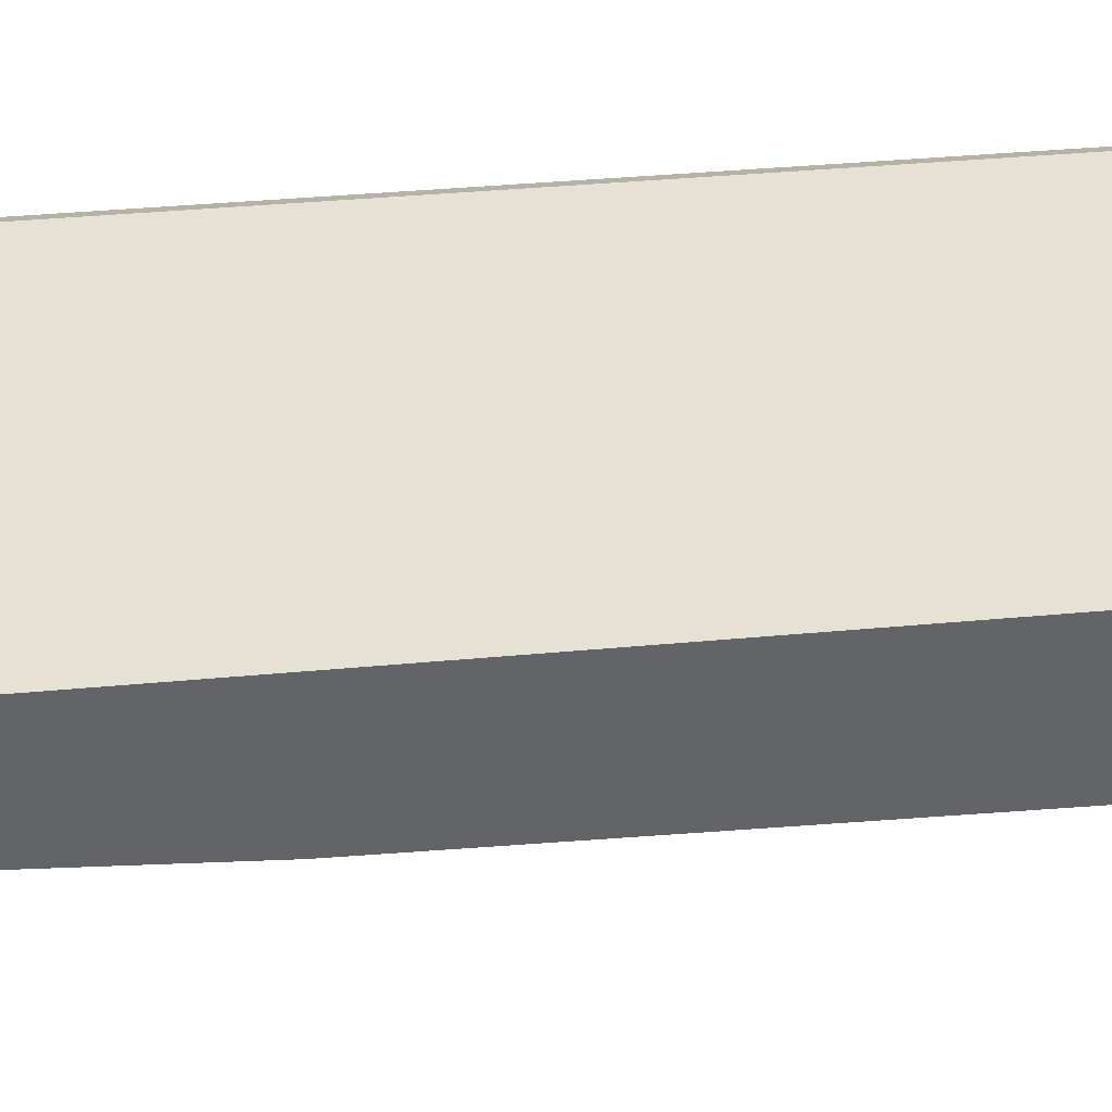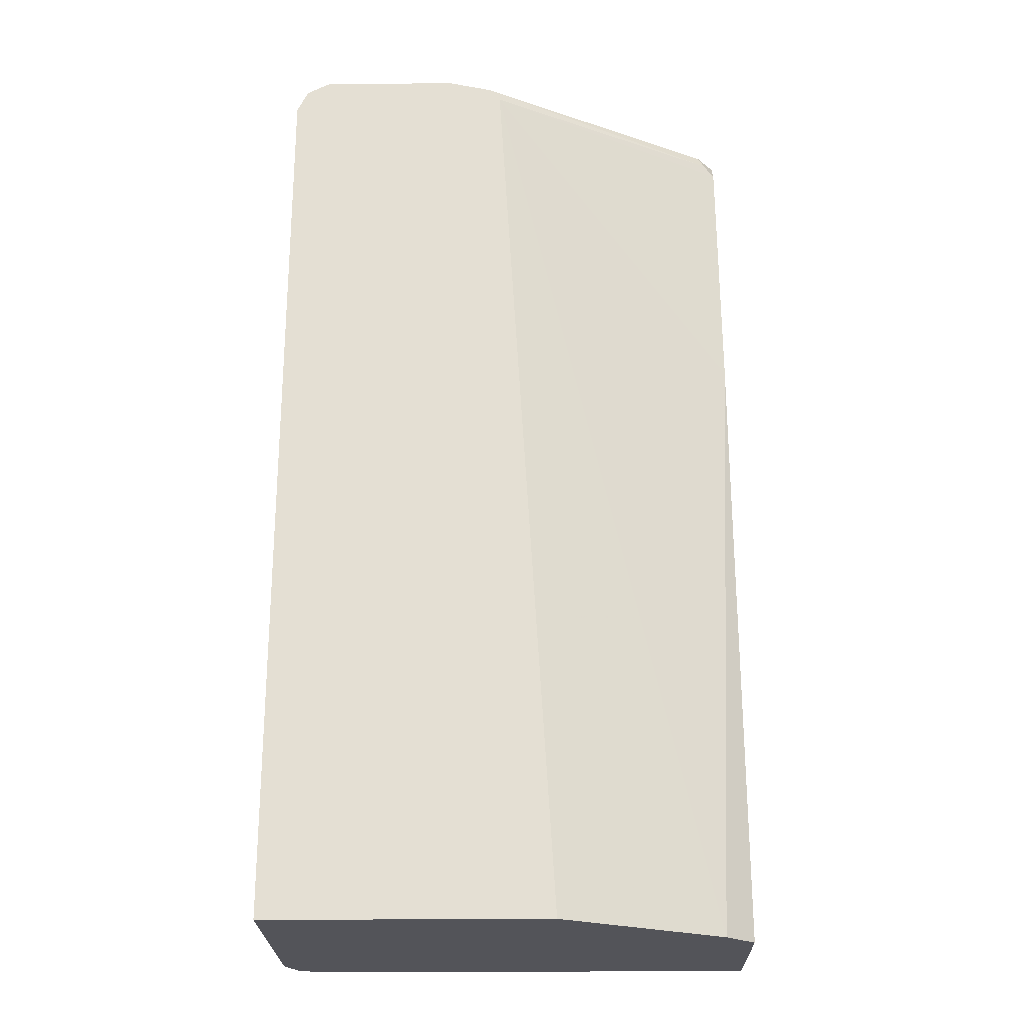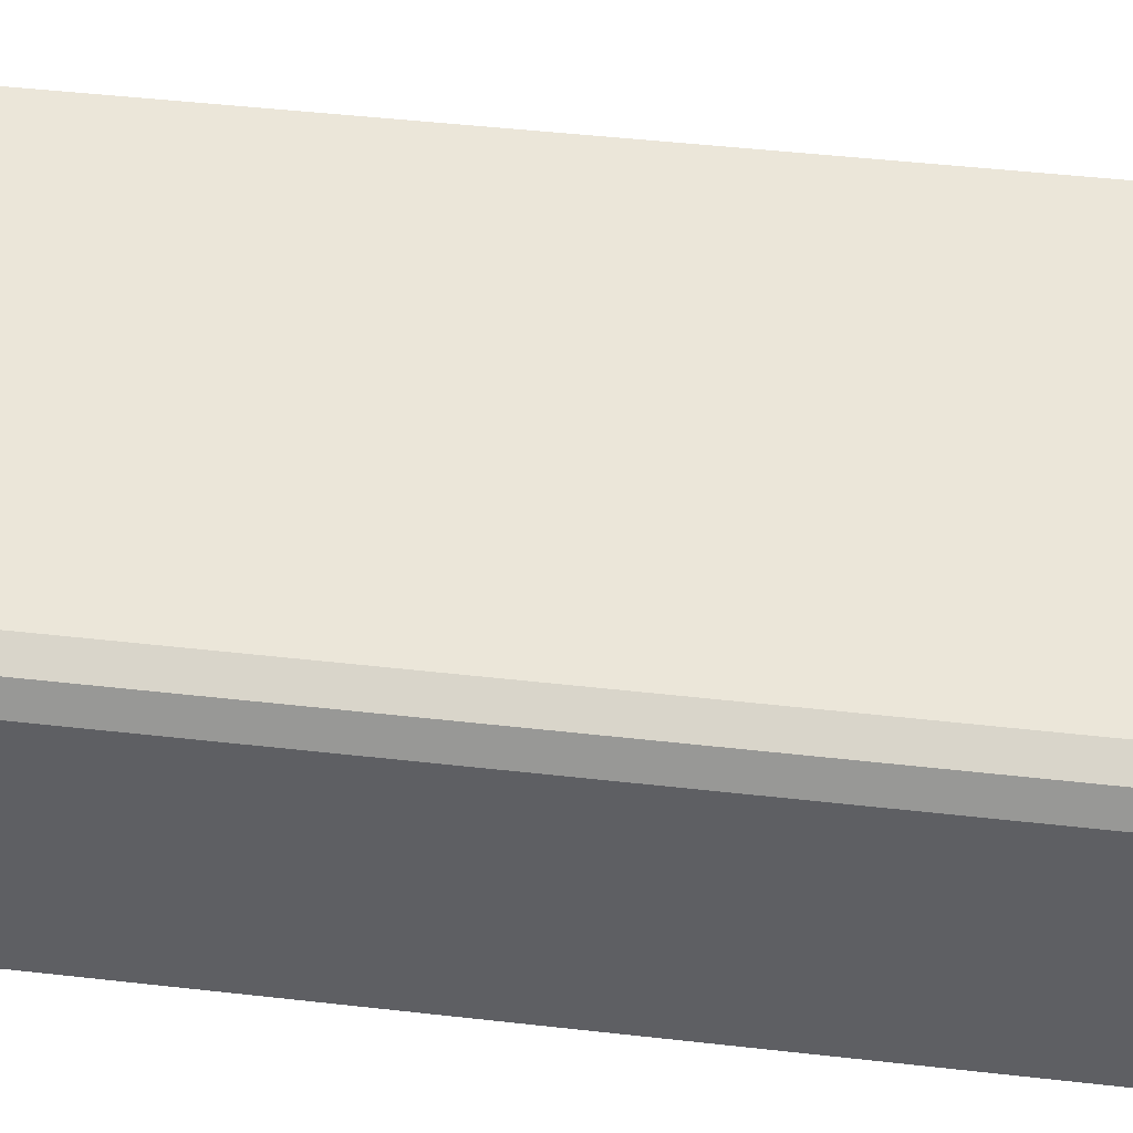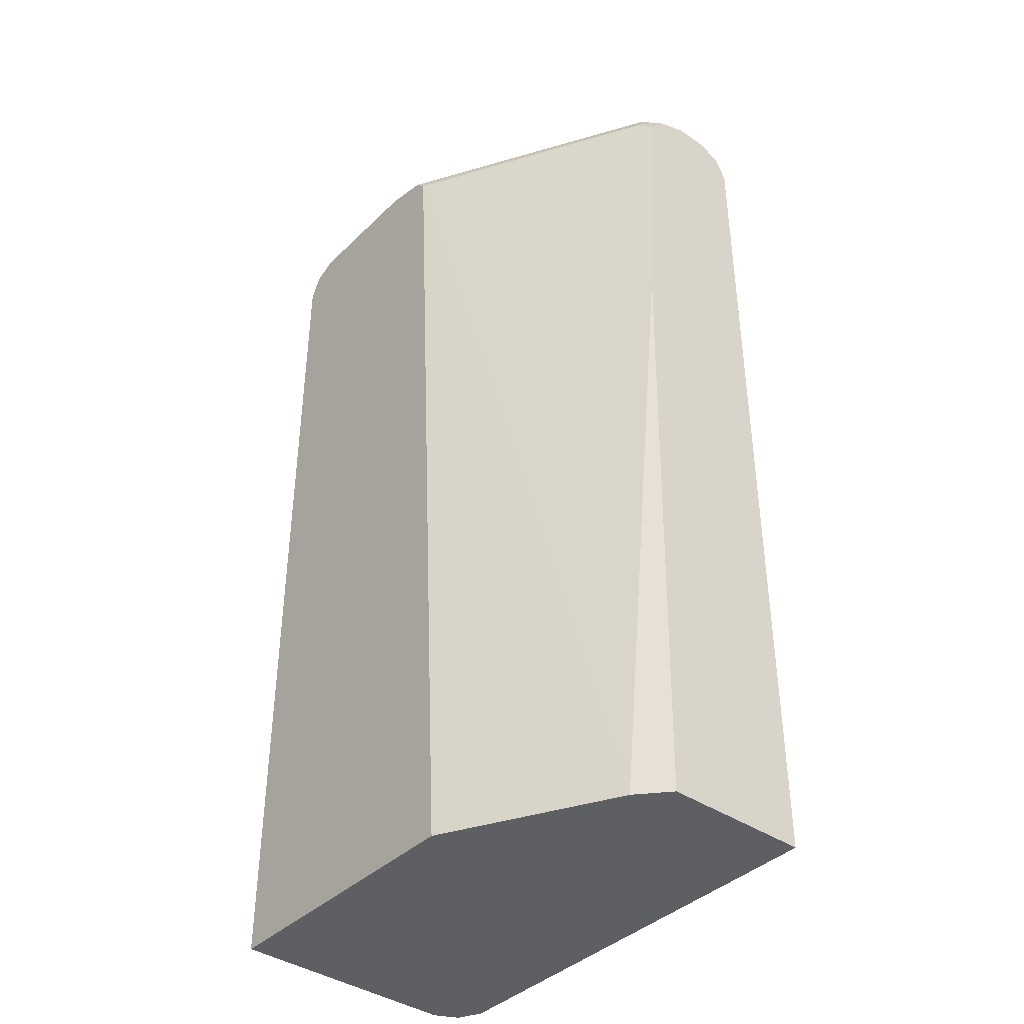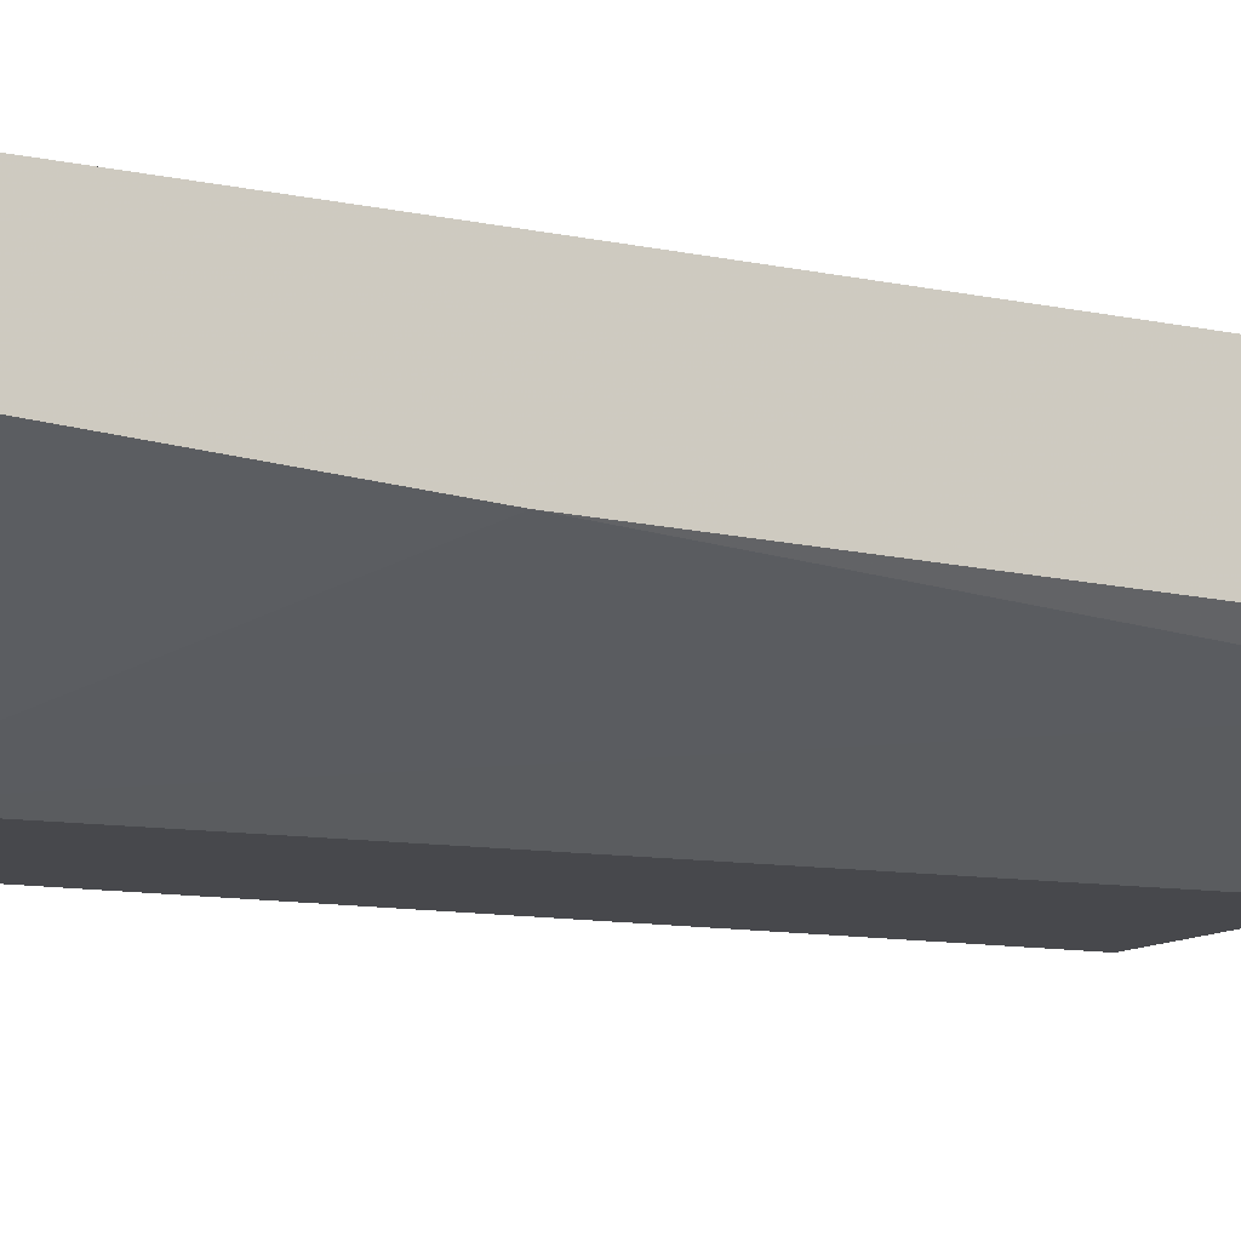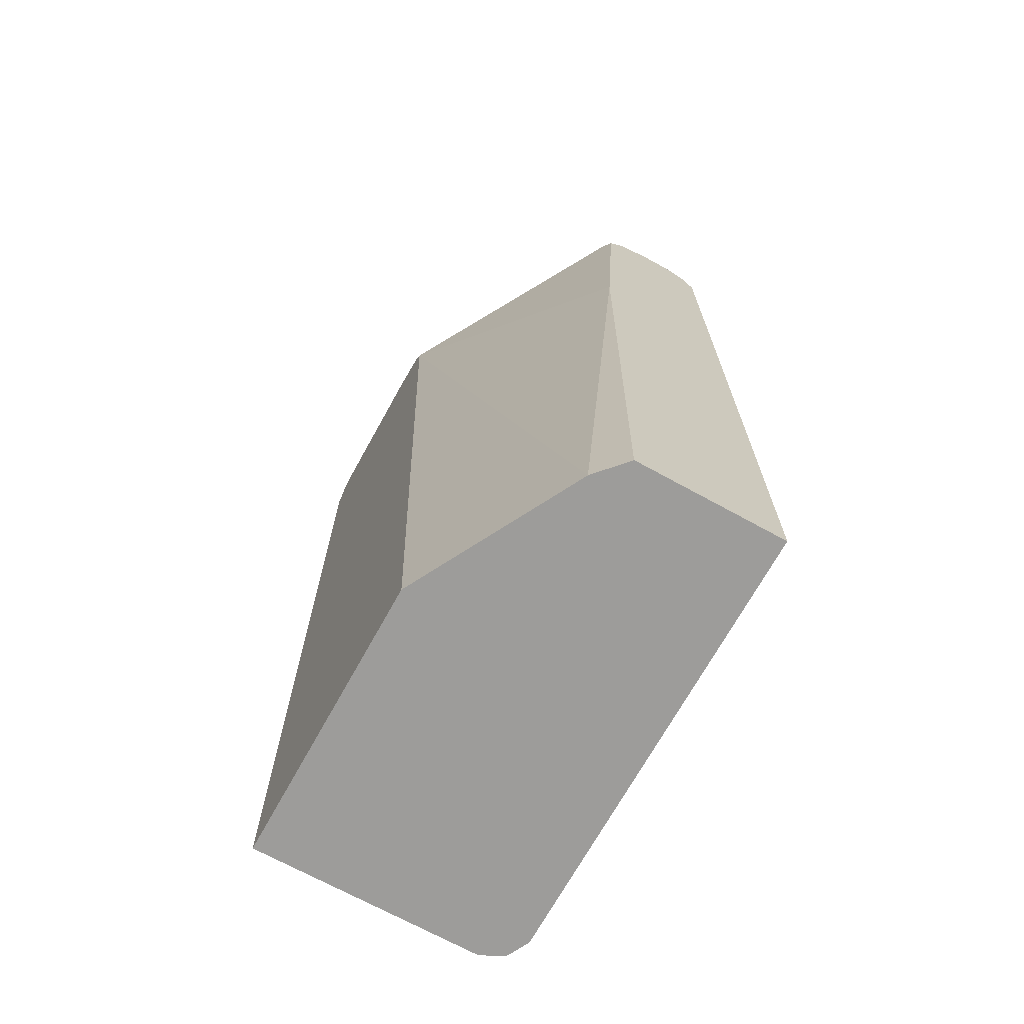
<metadata>
{"format":"obj","ext":"obj","renderer":"f3d","projection":"perspective","resolution":1024,"background":"white","views":[{"elev":39.3,"azim":-96.6,"up":"+Z"},{"elev":-23.9,"azim":-179.0,"up":"+Y"},{"elev":47.2,"azim":97.3,"up":"+Z"},{"elev":-39.7,"azim":-130.2,"up":"+Y"},{"elev":-11.6,"azim":-116.3,"up":"+Z"},{"elev":-70.0,"azim":-118.9,"up":"+Y"}]}
</metadata>
<code>
v 0.08745 -0.2524 0.5431
v 0.1129 -0.2524 0.5204
v 0.08745 -0.2524 0.6695
v 0.08745 0.2911 0.5531
v 0.2533 -0.2524 0.446
v 0.3009 0.5333 0.446
v 0.4657 -0.2524 0.6695
v 0.08745 0.5239 0.6695
v 0.08745 0.524 0.5676
v 0.4948 -0.2524 0.446
v 0.09706 0.5336 0.5628
v 0.3014 0.5339 0.446
v 0.4851 -0.2524 0.6598
v 0.4657 0.5239 0.6695
v 0.08745 0.524 0.6694
v 0.08745 0.542 0.5819
v 0.4948 -0.2524 0.6404
v 0.4948 0.5239 0.446
v 0.1019 0.5457 0.5676
v 0.3108 0.5445 0.446
v 0.4851 0.5142 0.6598
v 0.4803 0.5385 0.6549
v 0.456 0.5433 0.6598
v 0.08745 0.5433 0.6598
v 0.08745 0.5422 0.5822
v 0.4948 0.5239 0.6404
v 0.4901 0.5333 0.446
v 0.08745 0.5531 0.6113
v 0.1164 0.5531 0.5822
v 0.3493 0.5531 0.446
v 0.3056 0.5457 0.4512
v 0.4851 0.5433 0.6307
v 0.4657 0.5531 0.6404
v 0.08745 0.5531 0.6404
v 0.4851 0.5433 0.446
v 0.4657 0.5531 0.446
f 14 23 15
f 19 25 28
f 18 27 26
f 16 25 19
f 15 23 24
f 14 22 23
f 10 26 17
f 13 26 21
f 13 17 26
f 11 20 12
f 11 19 20
f 11 16 19
f 19 28 29
f 14 21 22
f 19 29 30
f 32 35 36
f 19 31 20
f 32 36 33
f 10 18 26
f 28 30 29
f 28 36 30
f 28 33 36
f 28 34 33
f 27 35 32
f 26 27 32
f 23 34 24
f 23 33 34
f 22 33 23
f 22 32 33
f 22 26 32
f 21 26 22
f 20 31 30
f 19 30 31
f 9 16 11
f 5 12 20
f 7 21 14
f 1 2 5
f 1 5 10
f 1 10 17
f 1 17 13
f 1 13 7
f 1 7 3
f 1 3 8
f 1 8 15
f 1 15 24
f 1 24 34
f 8 14 15
f 1 28 25
f 1 25 16
f 1 16 9
f 1 9 4
f 1 34 28
f 2 4 6
f 7 13 21
f 6 11 12
f 1 4 2
f 5 18 10
f 5 27 18
f 5 35 27
f 5 36 35
f 6 9 11
f 5 20 30
f 5 6 12
f 4 9 6
f 3 14 8
f 3 7 14
f 2 6 5
f 5 30 36

</code>
